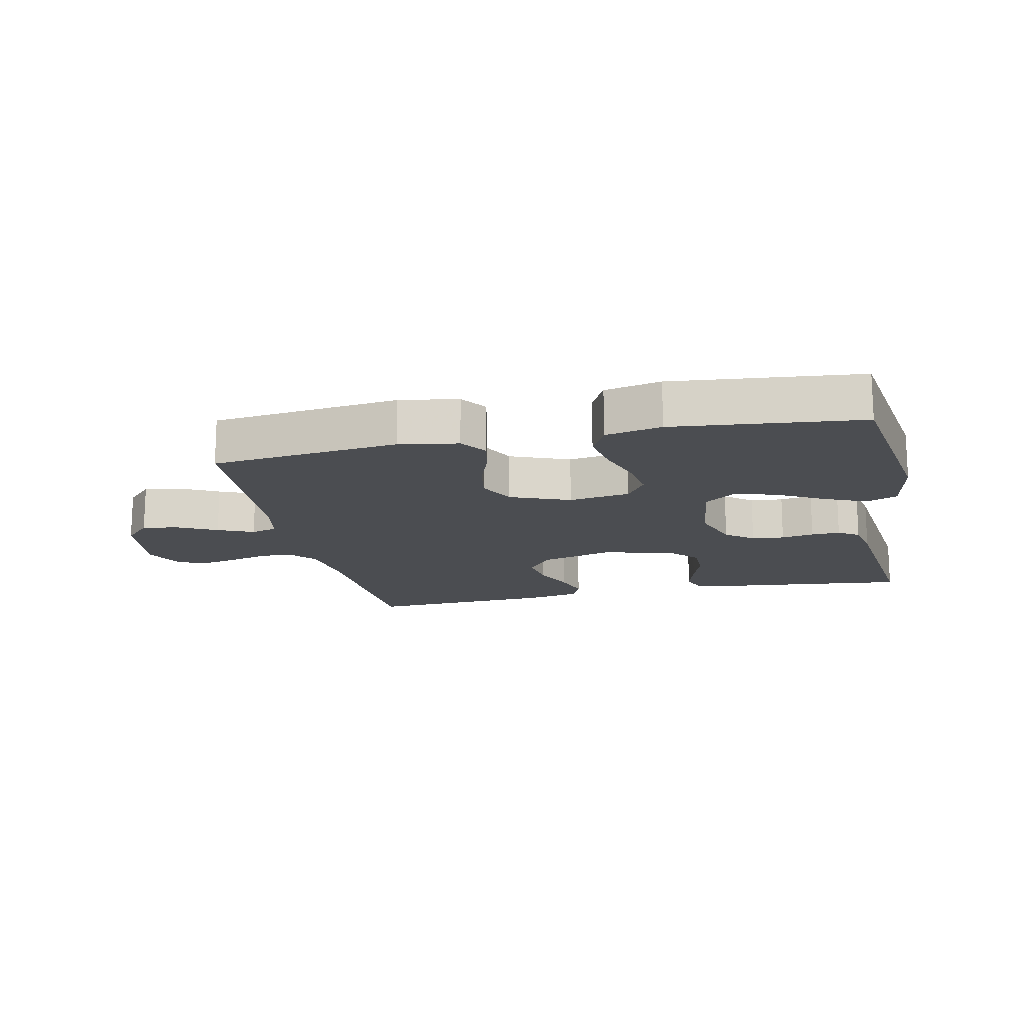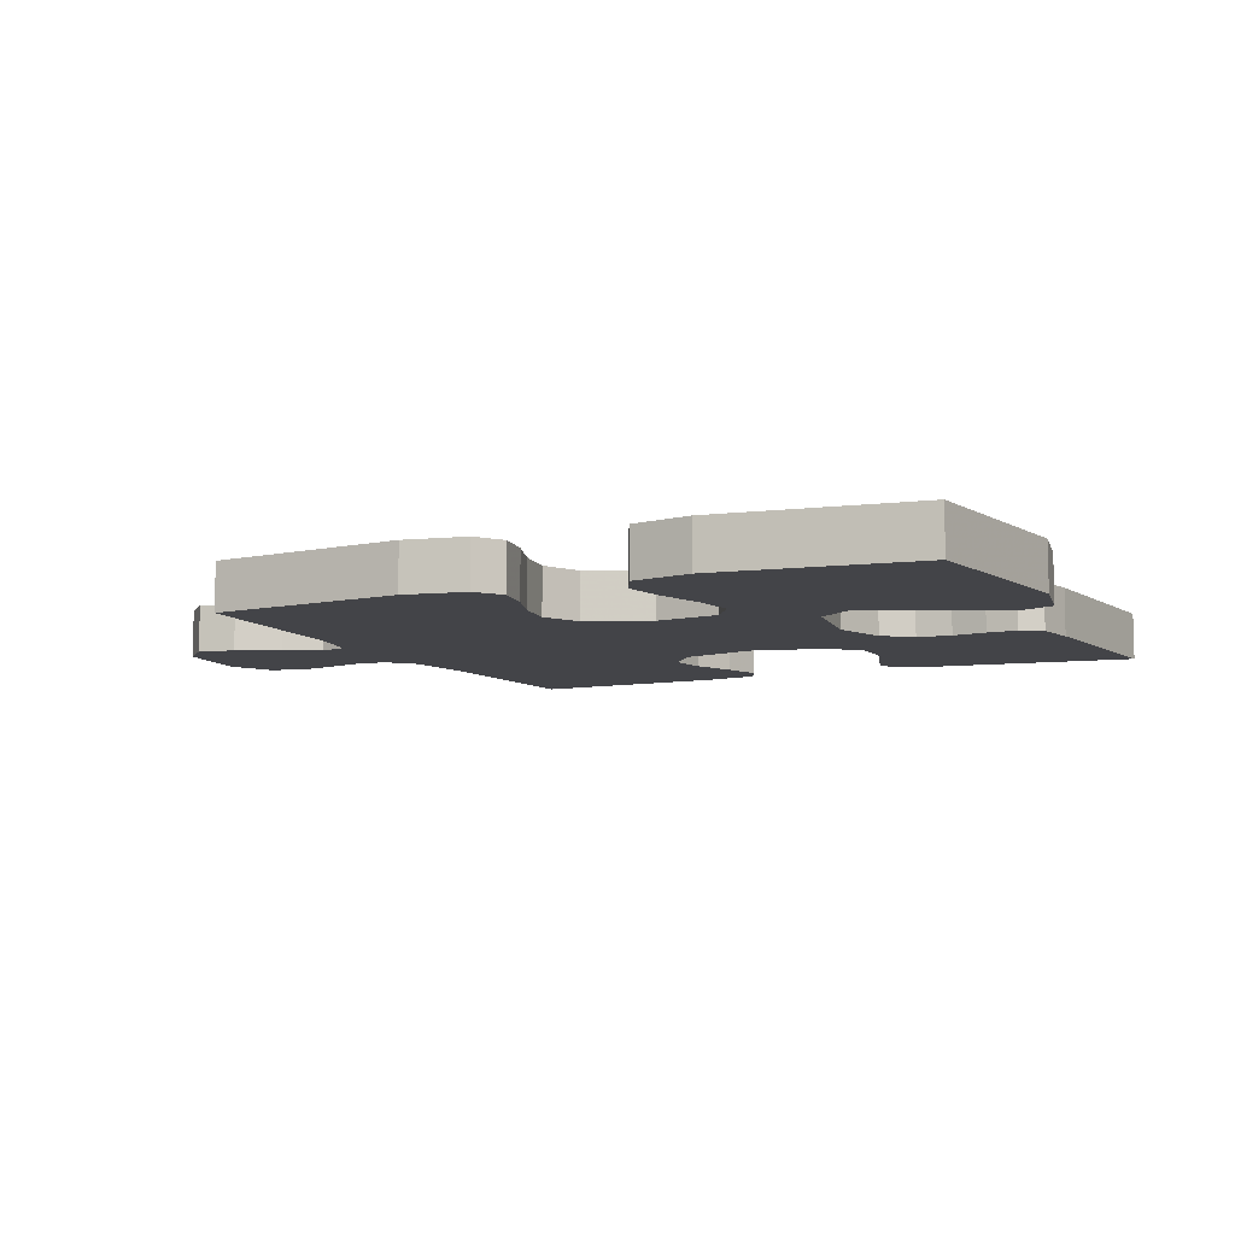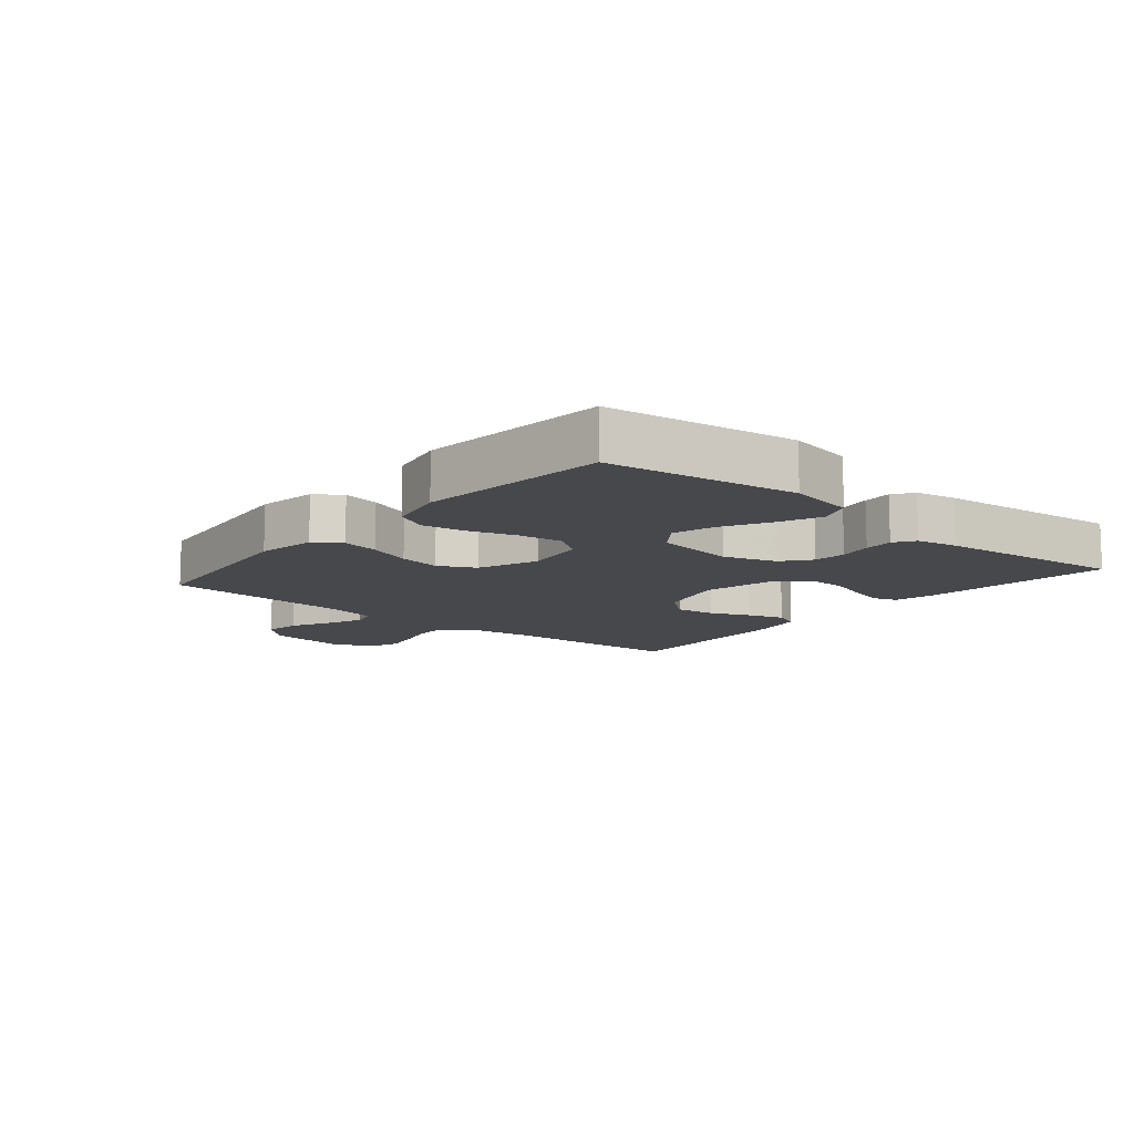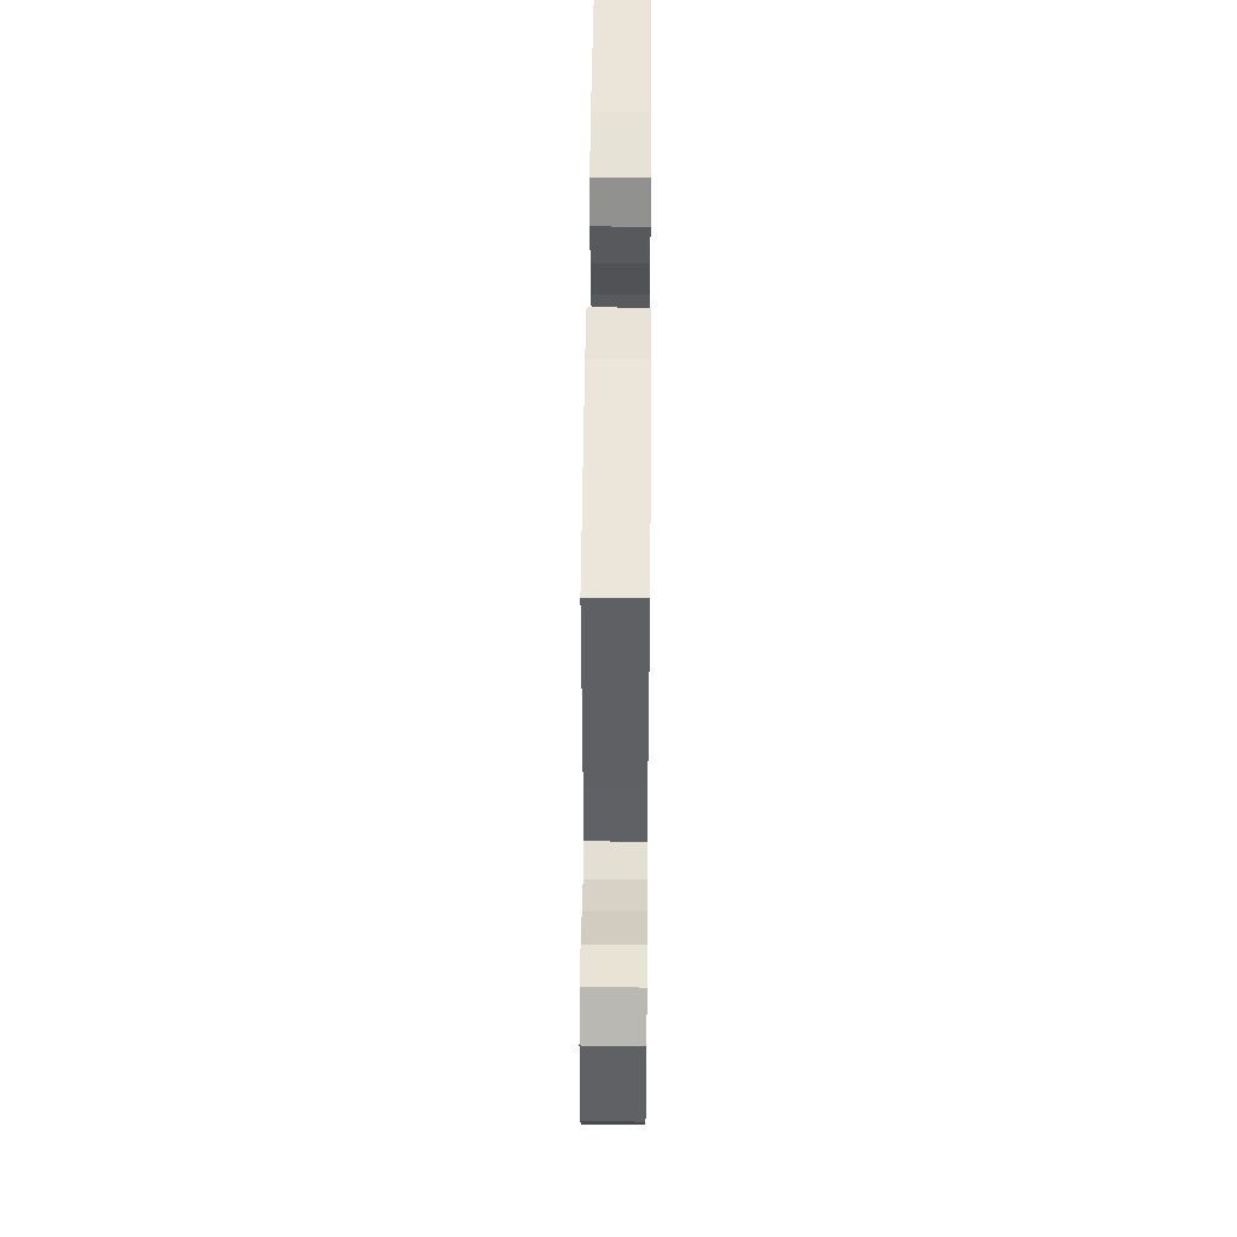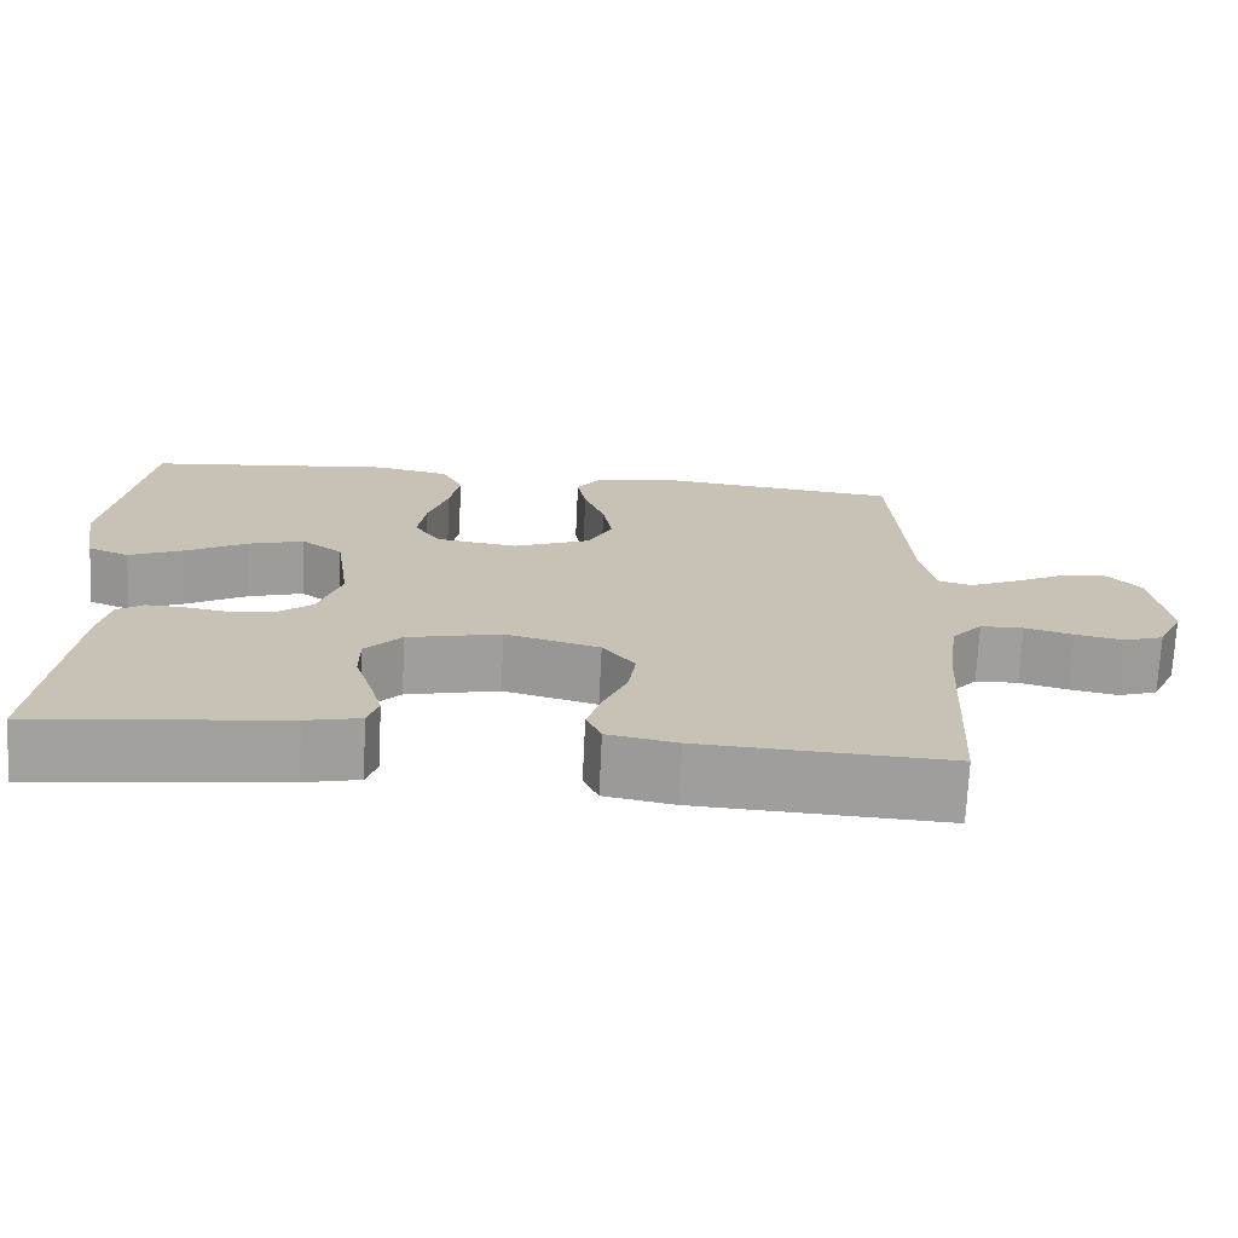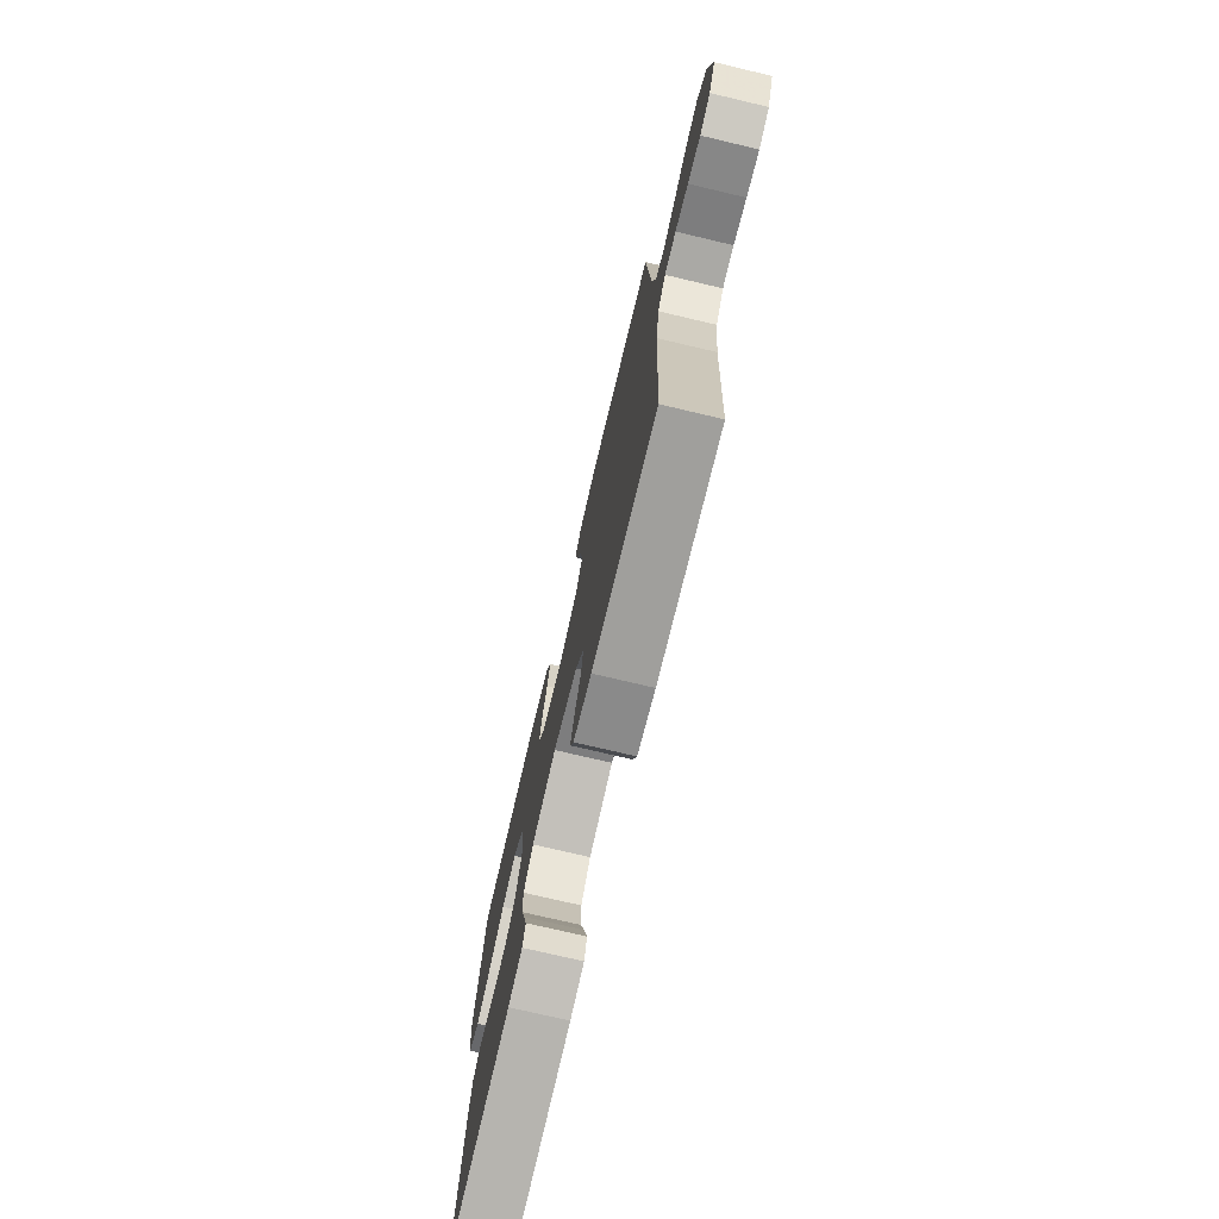
<metadata>
{"format":"obj","ext":"obj","renderer":"f3d","projection":"perspective","resolution":1024,"background":"white","views":[{"elev":-15.9,"azim":12.2,"up":"+Y"},{"elev":-8.2,"azim":24.8,"up":"+Y"},{"elev":-11.6,"azim":50.0,"up":"+Y"},{"elev":51.0,"azim":-89.5,"up":"+Z"},{"elev":-71.4,"azim":177.3,"up":"+Z"},{"elev":-74.3,"azim":-103.3,"up":"+Z"}]}
</metadata>
<code>
v -0.5 0.07 0.5
v -0.2 0.07 0.534
v -0.106 0.07 0.518
v -0.077 0.07 0.476
v -0.088 0.07 0.417
v -0.113 0.07 0.349
v -0.124 0.07 0.283
v -0.095 0.07 0.225
v 0 0.07 0.187
v 0.098 0.07 0.202
v 0.13 0.07 0.249
v 0.12 0.07 0.317
v 0.096 0.07 0.392
v 0.084 0.07 0.461
v 0.11 0.07 0.512
v 0.2 0.07 0.531
v 0.5 0.07 0.5
v 0.544 0.07 0.2
v 0.525 0.07 0.096
v 0.475 0.07 0.076
v 0.408 0.07 0.105
v 0.334 0.07 0.146
v 0.267 0.07 0.166
v 0.217 0.07 0.129
v 0.199 0.07 0
v 0.227 0.07 -0.084
v 0.271 0.07 -0.119
v 0.323 0.07 -0.124
v 0.375 0.07 -0.115
v 0.421 0.07 -0.113
v 0.454 0.07 -0.135
v 0.467 0.07 -0.2
v 0.5 0.07 -0.5
v 0.2 0.07 -0.467
v 0.134 0.07 -0.452
v 0.121 0.07 -0.412
v 0.137 0.07 -0.356
v 0.157 0.07 -0.294
v 0.157 0.07 -0.234
v 0.113 0.07 -0.187
v 0 0.07 -0.161
v -0.114 0.07 -0.192
v -0.153 0.07 -0.243
v -0.144 0.07 -0.305
v -0.116 0.07 -0.37
v -0.098 0.07 -0.427
v -0.116 0.07 -0.468
v -0.2 0.07 -0.484
v -0.5 0.07 -0.5
v -0.516 0.07 -0.2
v -0.53 0.07 -0.096
v -0.567 0.07 -0.054
v -0.619 0.07 -0.053
v -0.678 0.07 -0.069
v -0.736 0.07 -0.081
v -0.784 0.07 -0.065
v -0.815 0.07 0
v -0.797 0.07 0.129
v -0.754 0.07 0.174
v -0.697 0.07 0.165
v -0.634 0.07 0.133
v -0.577 0.07 0.108
v -0.535 0.07 0.12
v -0.519 0.07 0.2
v -0.5 0 0.5
v -0.2 0 0.534
v -0.106 0 0.518
v -0.077 0 0.476
v -0.088 0 0.417
v -0.113 0 0.349
v -0.124 0 0.283
v -0.095 0 0.225
v 0 0 0.187
v 0.098 0 0.202
v 0.13 0 0.249
v 0.12 0 0.317
v 0.096 0 0.392
v 0.084 0 0.461
v 0.11 0 0.512
v 0.2 0 0.531
v 0.5 0 0.5
v 0.544 0 0.2
v 0.525 0 0.096
v 0.475 0 0.076
v 0.408 0 0.105
v 0.334 0 0.146
v 0.267 0 0.166
v 0.217 0 0.129
v 0.199 0 0
v 0.227 0 -0.084
v 0.271 0 -0.119
v 0.323 0 -0.124
v 0.375 0 -0.115
v 0.421 0 -0.113
v 0.454 0 -0.135
v 0.467 0 -0.2
v 0.5 0 -0.5
v 0.2 0 -0.467
v 0.134 0 -0.452
v 0.121 0 -0.412
v 0.137 0 -0.356
v 0.157 0 -0.294
v 0.157 0 -0.234
v 0.113 0 -0.187
v 0 0 -0.161
v -0.114 0 -0.192
v -0.153 0 -0.243
v -0.144 0 -0.305
v -0.116 0 -0.37
v -0.098 0 -0.427
v -0.116 0 -0.468
v -0.2 0 -0.484
v -0.5 0 -0.5
v -0.516 0 -0.2
v -0.53 0 -0.096
v -0.567 0 -0.054
v -0.619 0 -0.053
v -0.678 0 -0.069
v -0.736 0 -0.081
v -0.784 0 -0.065
v -0.815 0 0
v -0.797 0 0.129
v -0.754 0 0.174
v -0.697 0 0.165
v -0.634 0 0.133
v -0.577 0 0.108
v -0.535 0 0.12
v -0.519 0 0.2
f 59 60 61
f 58 59 61
f 57 58 61
f 56 57 61
f 55 56 61
f 54 55 61
f 53 54 61
f 52 53 61 62
f 51 52 62 63
f 48 49 50
f 47 48 50
f 46 47 50
f 45 46 50
f 44 45 50
f 51 63 64
f 50 51 64
f 44 50 64
f 43 44 64
f 36 37 38
f 35 36 38
f 34 35 38
f 33 34 38
f 32 33 38
f 31 32 38
f 30 31 38
f 29 30 38
f 28 29 38
f 27 28 38 39
f 26 27 39 40
f 20 21 22
f 19 20 22
f 18 19 22
f 17 18 22
f 16 17 22
f 15 16 22
f 14 15 22
f 13 14 22
f 12 13 22
f 11 12 22 23
f 10 11 23 24
f 4 5 6
f 3 4 6
f 2 3 6
f 1 2 6
f 64 1 6
f 64 6 7
f 64 7 8
f 43 64 8
f 42 43 8
f 41 42 8 9
f 41 9 10
f 40 41 10
f 26 40 10
f 25 26 10
f 10 24 25
f 125 124 123
f 125 123 122
f 125 122 121
f 125 121 120
f 125 120 119
f 125 119 118
f 125 118 117
f 126 125 117 116
f 127 126 116 115
f 114 113 112
f 114 112 111
f 114 111 110
f 114 110 109
f 114 109 108
f 128 127 115
f 128 115 114
f 128 114 108
f 128 108 107
f 102 101 100
f 102 100 99
f 102 99 98
f 102 98 97
f 102 97 96
f 102 96 95
f 102 95 94
f 102 94 93
f 102 93 92
f 103 102 92 91
f 104 103 91 90
f 86 85 84
f 86 84 83
f 86 83 82
f 86 82 81
f 86 81 80
f 86 80 79
f 86 79 78
f 86 78 77
f 86 77 76
f 87 86 76 75
f 88 87 75 74
f 70 69 68
f 70 68 67
f 70 67 66
f 70 66 65
f 70 65 128
f 71 70 128
f 72 71 128
f 72 128 107
f 72 107 106
f 73 72 106 105
f 74 73 105
f 74 105 104
f 74 104 90
f 74 90 89
f 89 88 74
f 1 65 66 2
f 2 66 67 3
f 3 67 68 4
f 4 68 69 5
f 5 69 70 6
f 6 70 71 7
f 7 71 72 8
f 8 72 73 9
f 9 73 74 10
f 10 74 75 11
f 11 75 76 12
f 12 76 77 13
f 13 77 78 14
f 14 78 79 15
f 15 79 80 16
f 16 80 81 17
f 17 81 82 18
f 18 82 83 19
f 19 83 84 20
f 20 84 85 21
f 21 85 86 22
f 22 86 87 23
f 23 87 88 24
f 24 88 89 25
f 25 89 90 26
f 26 90 91 27
f 27 91 92 28
f 28 92 93 29
f 29 93 94 30
f 30 94 95 31
f 31 95 96 32
f 32 96 97 33
f 33 97 98 34
f 34 98 99 35
f 35 99 100 36
f 36 100 101 37
f 37 101 102 38
f 38 102 103 39
f 39 103 104 40
f 40 104 105 41
f 41 105 106 42
f 42 106 107 43
f 43 107 108 44
f 44 108 109 45
f 45 109 110 46
f 46 110 111 47
f 47 111 112 48
f 48 112 113 49
f 49 113 114 50
f 50 114 115 51
f 51 115 116 52
f 52 116 117 53
f 53 117 118 54
f 54 118 119 55
f 55 119 120 56
f 56 120 121 57
f 57 121 122 58
f 58 122 123 59
f 59 123 124 60
f 60 124 125 61
f 61 125 126 62
f 62 126 127 63
f 63 127 128 64
f 64 128 65 1

</code>
